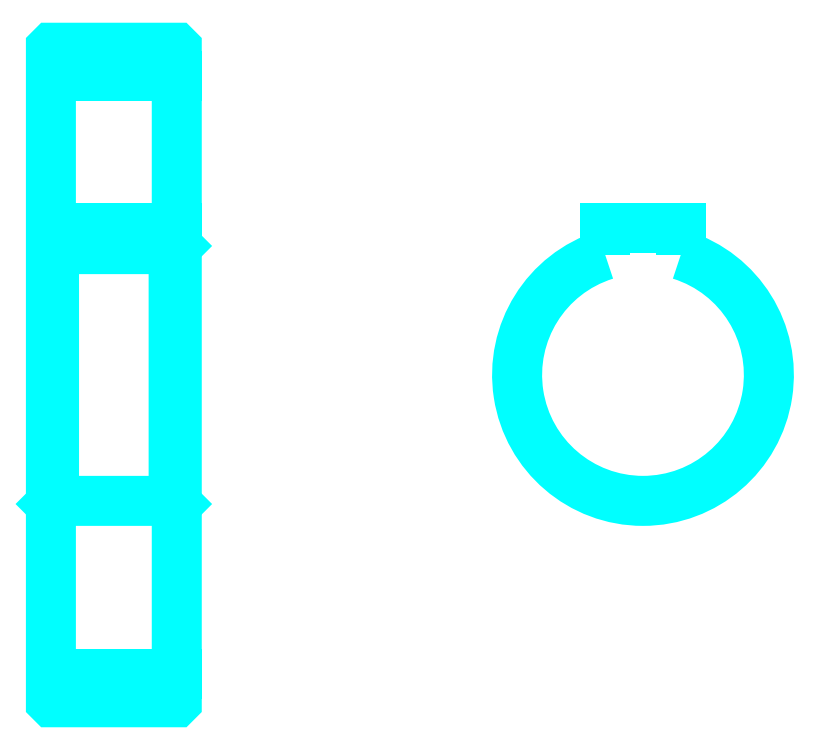
<metadata>
{"format":"dxf","ext":"dxf","renderer":"ezdxf+matplotlib","layout":"modelspace","background":"white","min_lineweight":24,"dpi":150}
</metadata>
<code>
0
SECTION
2
ENTITIES
0
LINE
8
0
10
92.72
20
137.7
30
0
11
112.7
21
137.7
31
0
0
LINE
8
0
10
92.72
20
42.72
30
0
11
112.7
21
42.72
31
0
0
LINE
8
0
10
112.7
20
110.7
30
0
11
112.2
21
110.2
31
0
0
LINE
8
0
10
112.7
20
69.72
30
0
11
112.2
21
70.22
31
0
0
LINE
8
0
10
92.72
20
69.72
30
0
11
93.22
21
70.22
31
0
0
POLYLINE
8
0
66
1
10
0
20
0
30
0
70
2
0
VERTEX
8
0
10
92.72
20
69.72
30
0
70
0
0
VERTEX
8
0
10
92.72
20
38.32
30
0
70
0
0
VERTEX
8
0
10
92.82
20
38.22
30
0
70
0
0
VERTEX
8
0
10
112.6
20
38.22
30
0
70
0
0
VERTEX
8
0
10
112.7
20
38.32
30
0
70
0
0
VERTEX
8
0
10
112.7
20
142.1
30
0
70
0
0
VERTEX
8
0
10
112.6
20
142.2
30
0
70
0
0
VERTEX
8
0
10
92.82
20
142.2
30
0
70
0
0
VERTEX
8
0
10
92.72
20
142.1
30
0
70
0
0
VERTEX
8
0
10
92.72
20
69.72
30
0
70
0
0
SEQEND
8
0
0
POLYLINE
8
0
66
1
10
0
20
0
30
0
70
2
0
VERTEX
8
0
10
92.72
20
110.7
30
0
70
0
0
VERTEX
8
0
10
93.22
20
110.2
30
0
70
0
0
VERTEX
8
0
10
93.22
20
70.22
30
0
70
0
0
VERTEX
8
0
10
112.2
20
70.22
30
0
70
0
0
VERTEX
8
0
10
112.2
20
110.2
30
0
70
0
0
VERTEX
8
0
10
93.22
20
110.2
30
0
70
0
0
SEQEND
8
0
0
ARC
8
0
10
186.8
20
90.22
30
0
40
20
50
107.5
51
72.54
0
POLYLINE
8
0
66
1
10
0
20
0
30
0
70
2
0
VERTEX
8
0
10
192.8
20
109.3
30
0
70
0
0
VERTEX
8
0
10
192.8
20
113.5
30
0
70
0
0
VERTEX
8
0
10
180.8
20
113.5
30
0
70
0
0
VERTEX
8
0
10
180.8
20
109.3
30
0
70
0
0
SEQEND
8
0
0
LINE
8
0
10
92.72
20
113.5
30
0
11
112.7
21
113.5
31
0
0
ENDSEC
0
EOF

</code>
